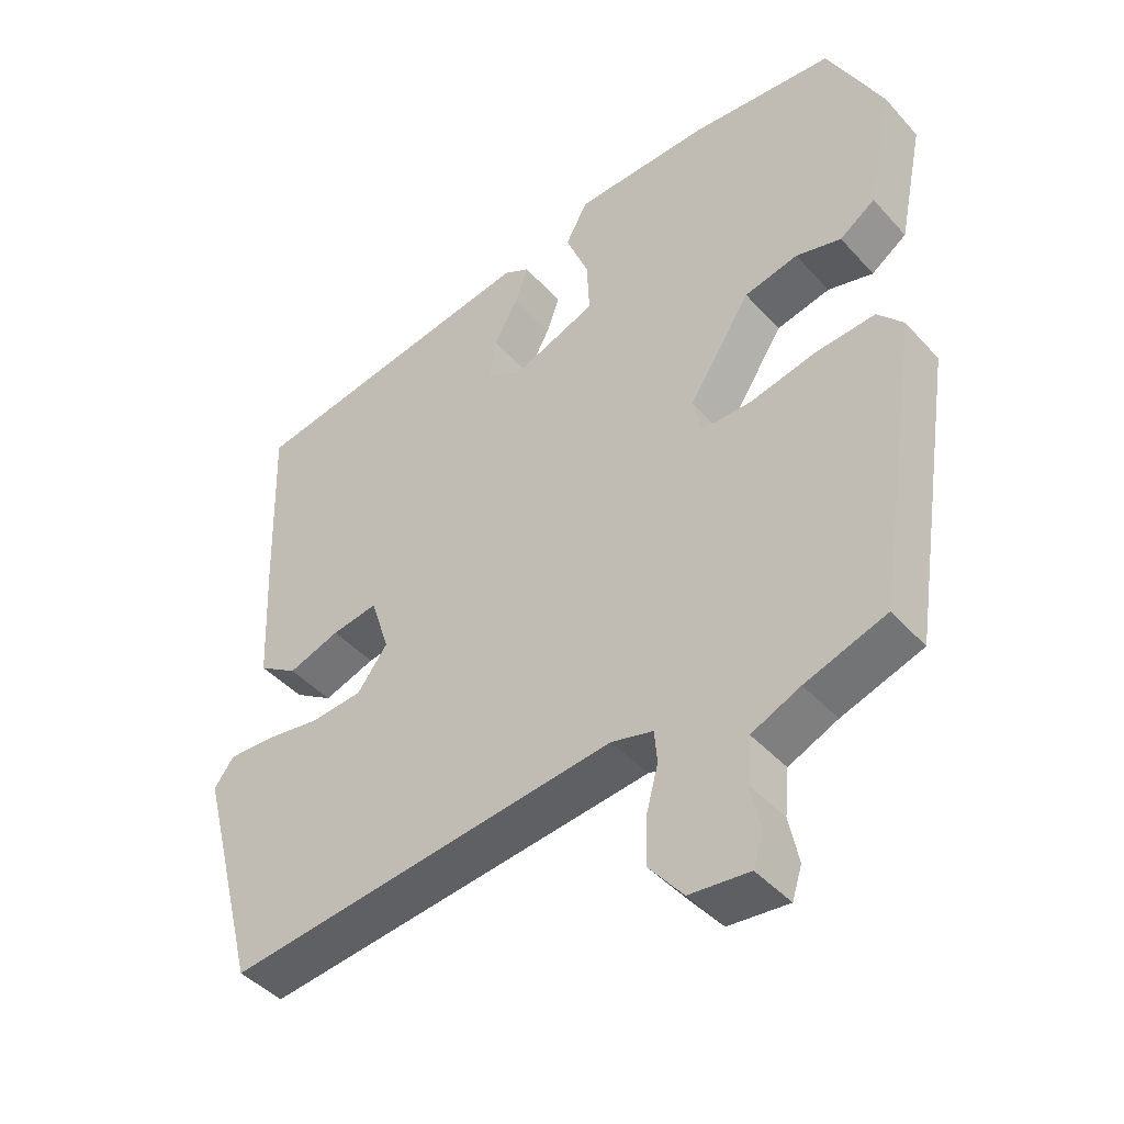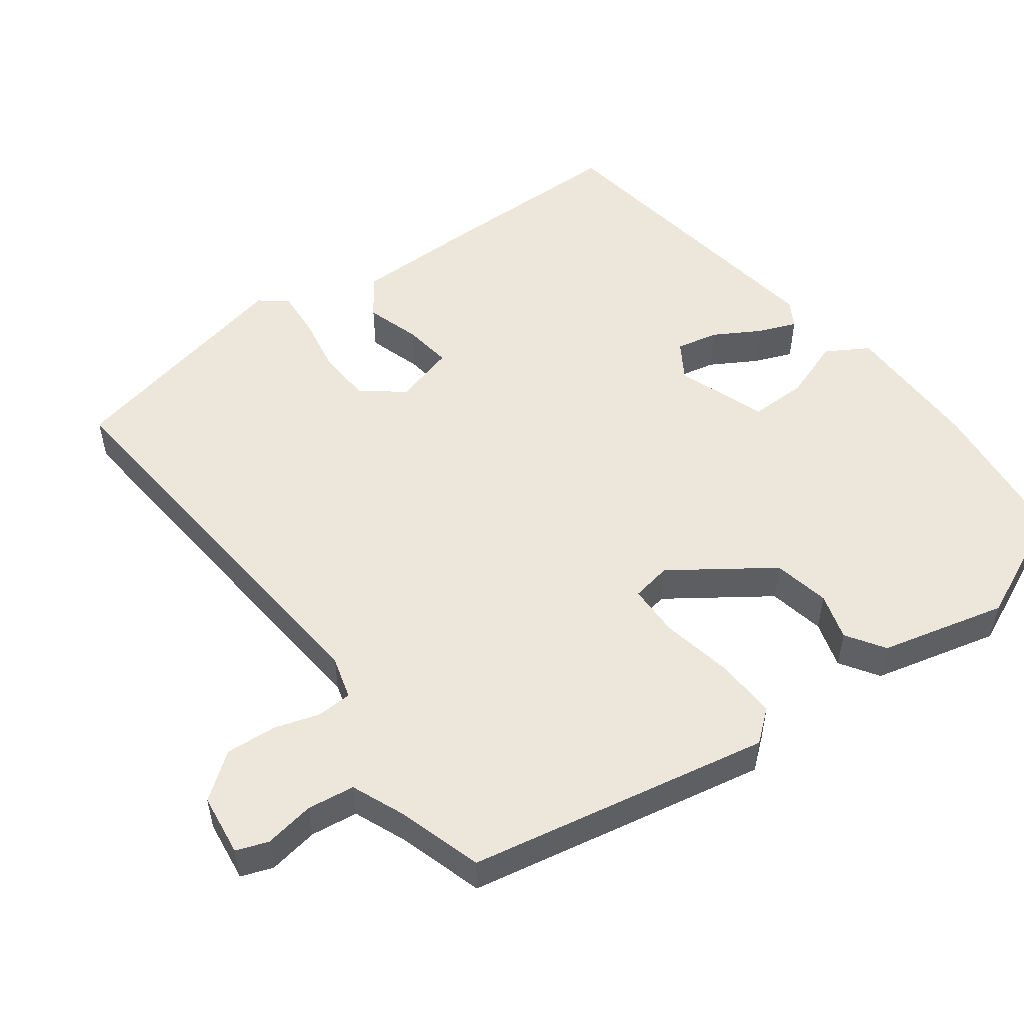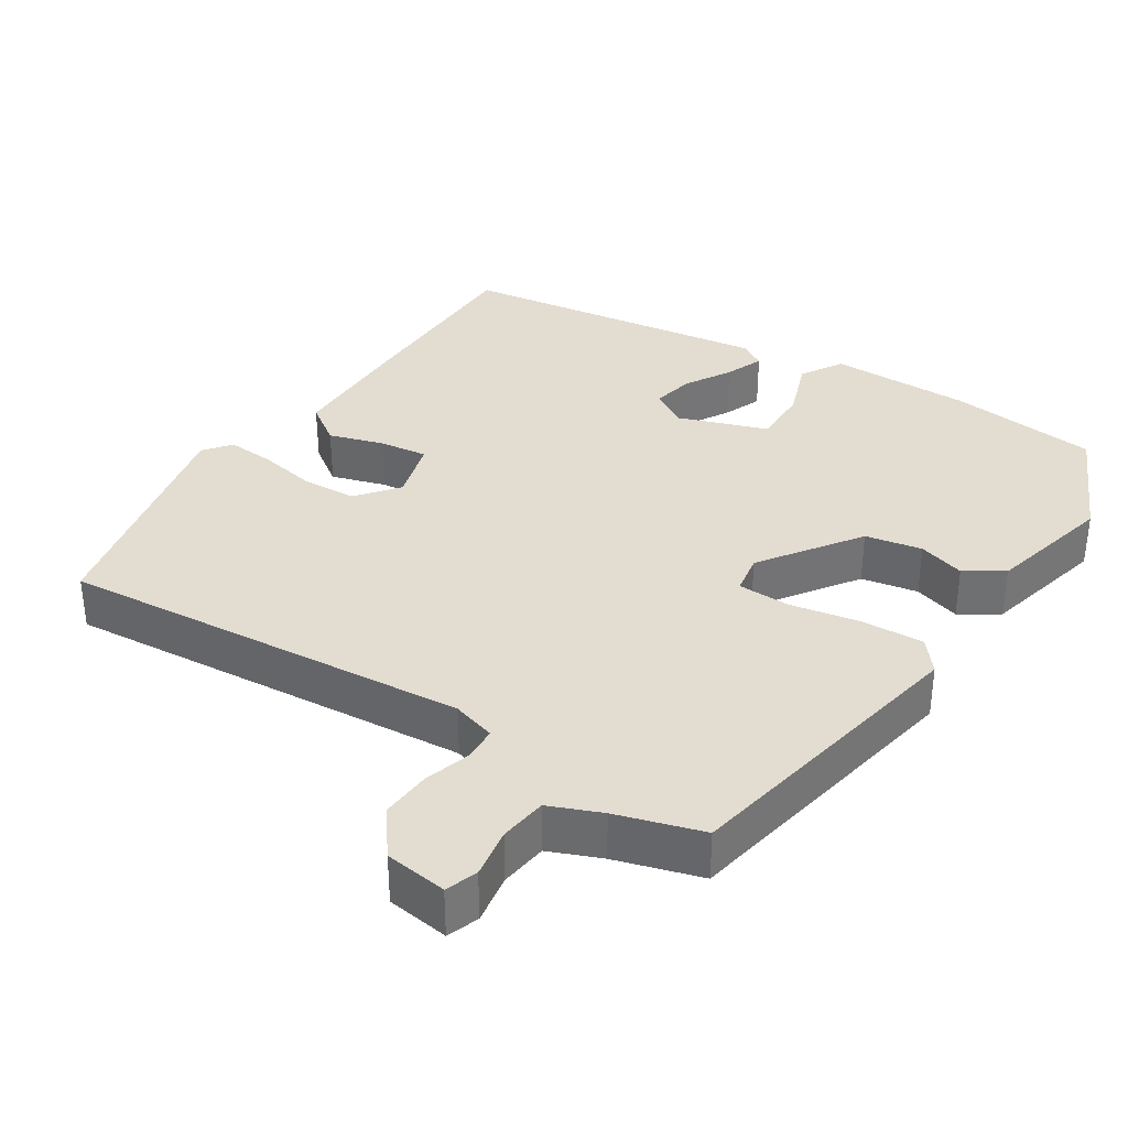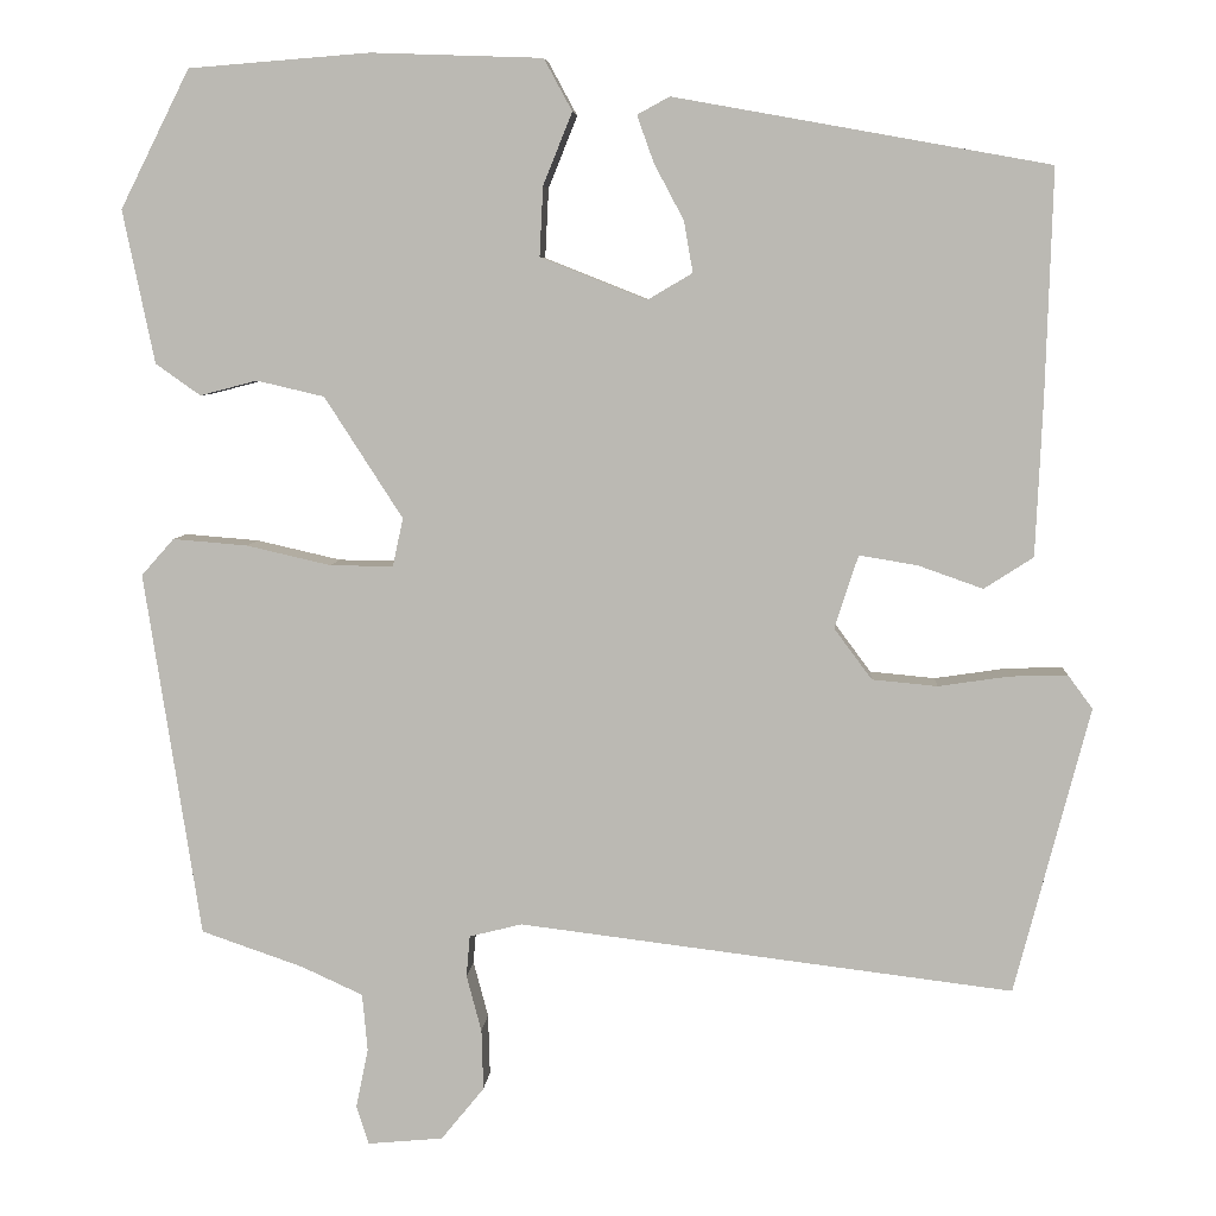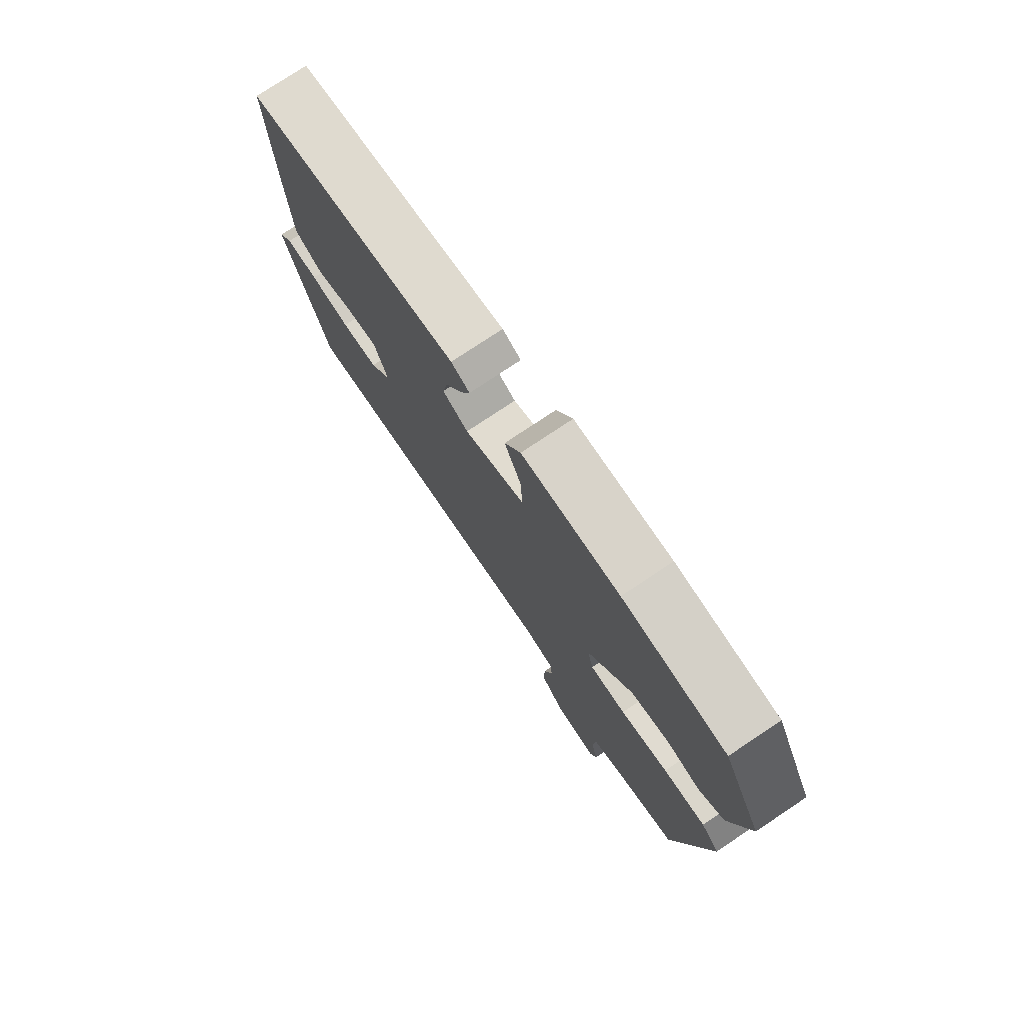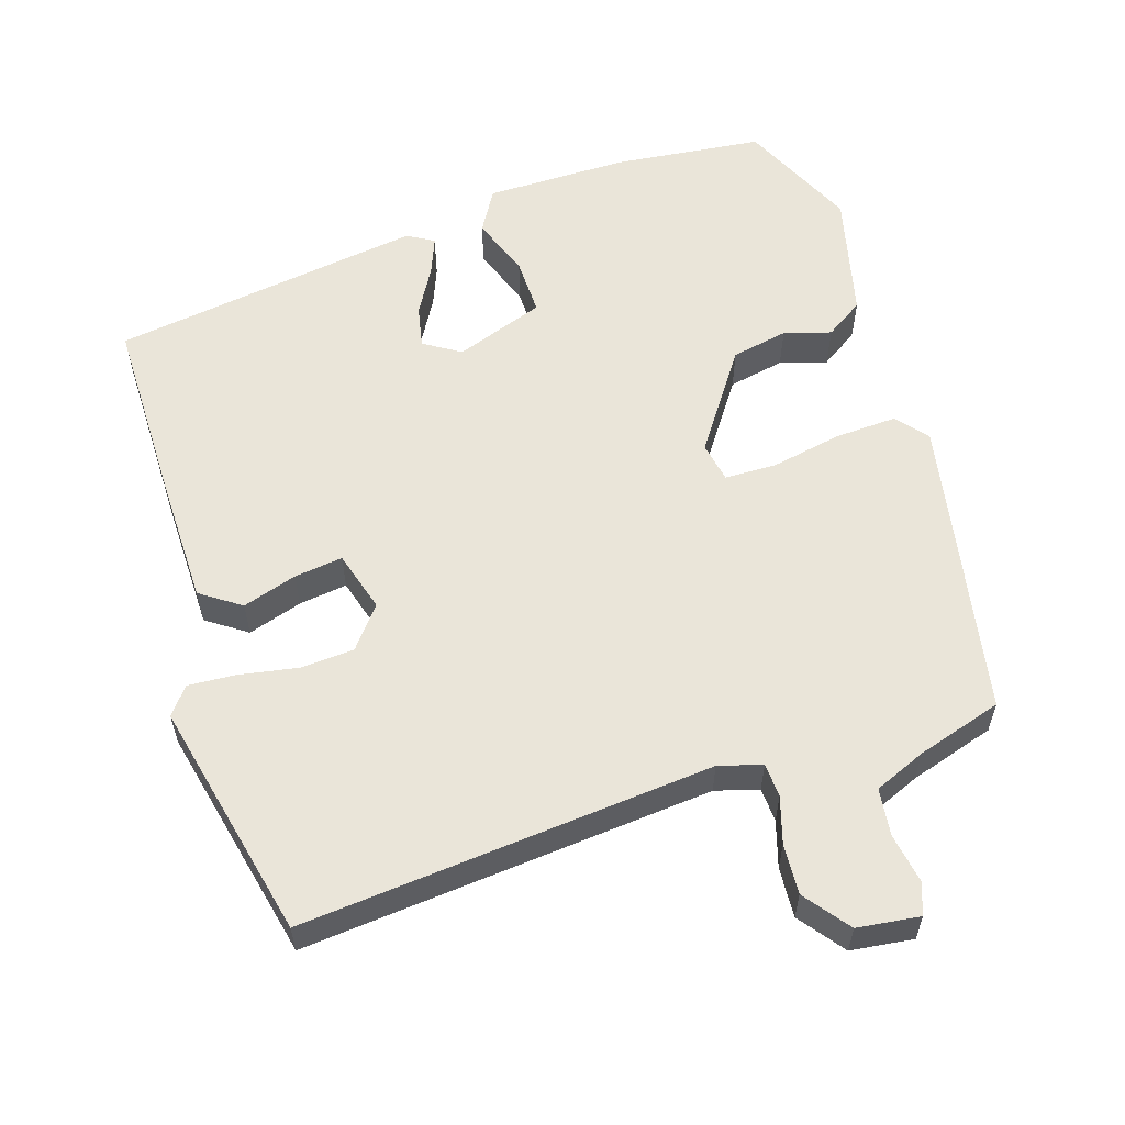
<metadata>
{"format":"obj","ext":"obj","renderer":"f3d","projection":"perspective","resolution":1024,"background":"white","views":[{"elev":-43.7,"azim":-141.5,"up":"+Z"},{"elev":52.3,"azim":-124.4,"up":"+Y"},{"elev":35.2,"azim":-145.0,"up":"+Y"},{"elev":6.1,"azim":3.9,"up":"+Z"},{"elev":76.9,"azim":-123.7,"up":"+Z"},{"elev":58.1,"azim":164.2,"up":"+Y"}]}
</metadata>
<code>
v 0.465 0.07 -0.545
v -0.097 0.07 -0.476
v -0.157 0.07 -0.491
v -0.161 0.07 -0.538
v -0.144 0.07 -0.602
v -0.142 0.07 -0.671
v -0.191 0.07 -0.731
v -0.277 0.07 -0.739
v -0.291 0.07 -0.695
v -0.277 0.07 -0.627
v -0.283 0.07 -0.562
v -0.353 0.07 -0.53
v -0.469 0.07 -0.49
v -0.533 0.07 -0.075
v -0.496 0.07 -0.033
v -0.411 0.07 -0.04
v -0.315 0.07 -0.062
v -0.243 0.07 -0.063
v -0.231 0.07 -0.008
v -0.32 0.07 0.13
v -0.397 0.07 0.148
v -0.462 0.07 0.131
v -0.513 0.07 0.167
v -0.549 0.07 0.341
v -0.47 0.07 0.498
v -0.264 0.07 0.514
v -0.069 0.07 0.507
v -0.037 0.07 0.448
v -0.07 0.07 0.366
v -0.074 0.07 0.287
v 0.047 0.07 0.239
v 0.098 0.07 0.269
v 0.088 0.07 0.327
v 0.054 0.07 0.391
v 0.035 0.07 0.444
v 0.072 0.07 0.464
v 0.498 0.07 0.387
v 0.49 0.07 0.129
v 0.482 0.07 -0.048
v 0.426 0.07 -0.084
v 0.352 0.07 -0.058
v 0.286 0.07 -0.047
v 0.259 0.07 -0.13
v 0.302 0.07 -0.188
v 0.376 0.07 -0.195
v 0.457 0.07 -0.183
v 0.522 0.07 -0.181
v 0.55 0.07 -0.219
v 0.465 0 -0.545
v -0.097 0 -0.476
v -0.157 0 -0.491
v -0.161 0 -0.538
v -0.144 0 -0.602
v -0.142 0 -0.671
v -0.191 0 -0.731
v -0.277 0 -0.739
v -0.291 0 -0.695
v -0.277 0 -0.627
v -0.283 0 -0.562
v -0.353 0 -0.53
v -0.469 0 -0.49
v -0.533 0 -0.075
v -0.496 0 -0.033
v -0.411 0 -0.04
v -0.315 0 -0.062
v -0.243 0 -0.063
v -0.231 0 -0.008
v -0.32 0 0.13
v -0.397 0 0.148
v -0.462 0 0.131
v -0.513 0 0.167
v -0.549 0 0.341
v -0.47 0 0.498
v -0.264 0 0.514
v -0.069 0 0.507
v -0.037 0 0.448
v -0.07 0 0.366
v -0.074 0 0.287
v 0.047 0 0.239
v 0.098 0 0.269
v 0.088 0 0.327
v 0.054 0 0.391
v 0.035 0 0.444
v 0.072 0 0.464
v 0.498 0 0.387
v 0.49 0 0.129
v 0.482 0 -0.048
v 0.426 0 -0.084
v 0.352 0 -0.058
v 0.286 0 -0.047
v 0.259 0 -0.13
v 0.302 0 -0.188
v 0.376 0 -0.195
v 0.457 0 -0.183
v 0.522 0 -0.181
v 0.55 0 -0.219
f 45 46 47 48
f 44 45 48 1
f 43 44 1 2
f 42 43 2 3
f 38 39 40 41
f 38 41 42
f 37 38 42
f 33 34 35 36
f 32 33 36 37
f 31 32 37 42
f 26 27 28 29
f 26 29 30
f 25 26 30
f 24 25 30
f 21 22 23 24
f 20 21 24 30
f 19 20 30 31
f 14 15 16 17
f 12 13 14 17
f 11 12 17 18
f 10 11 18 19
f 8 9 10
f 4 5 6 7
f 3 4 7 8
f 19 31 42 3
f 3 8 10 19
f 96 95 94 93
f 49 96 93 92
f 50 49 92 91
f 51 50 91 90
f 89 88 87 86
f 90 89 86
f 90 86 85
f 84 83 82 81
f 85 84 81 80
f 90 85 80 79
f 77 76 75 74
f 78 77 74
f 78 74 73
f 78 73 72
f 72 71 70 69
f 78 72 69 68
f 79 78 68 67
f 65 64 63 62
f 65 62 61 60
f 66 65 60 59
f 67 66 59 58
f 58 57 56
f 55 54 53 52
f 56 55 52 51
f 51 90 79 67
f 67 58 56 51
f 1 49 50 2
f 2 50 51 3
f 3 51 52 4
f 4 52 53 5
f 5 53 54 6
f 6 54 55 7
f 7 55 56 8
f 8 56 57 9
f 9 57 58 10
f 10 58 59 11
f 11 59 60 12
f 12 60 61 13
f 13 61 62 14
f 14 62 63 15
f 15 63 64 16
f 16 64 65 17
f 17 65 66 18
f 18 66 67 19
f 19 67 68 20
f 20 68 69 21
f 21 69 70 22
f 22 70 71 23
f 23 71 72 24
f 24 72 73 25
f 25 73 74 26
f 26 74 75 27
f 27 75 76 28
f 28 76 77 29
f 29 77 78 30
f 30 78 79 31
f 31 79 80 32
f 32 80 81 33
f 33 81 82 34
f 34 82 83 35
f 35 83 84 36
f 36 84 85 37
f 37 85 86 38
f 38 86 87 39
f 39 87 88 40
f 40 88 89 41
f 41 89 90 42
f 42 90 91 43
f 43 91 92 44
f 44 92 93 45
f 45 93 94 46
f 46 94 95 47
f 47 95 96 48
f 48 96 49 1

</code>
